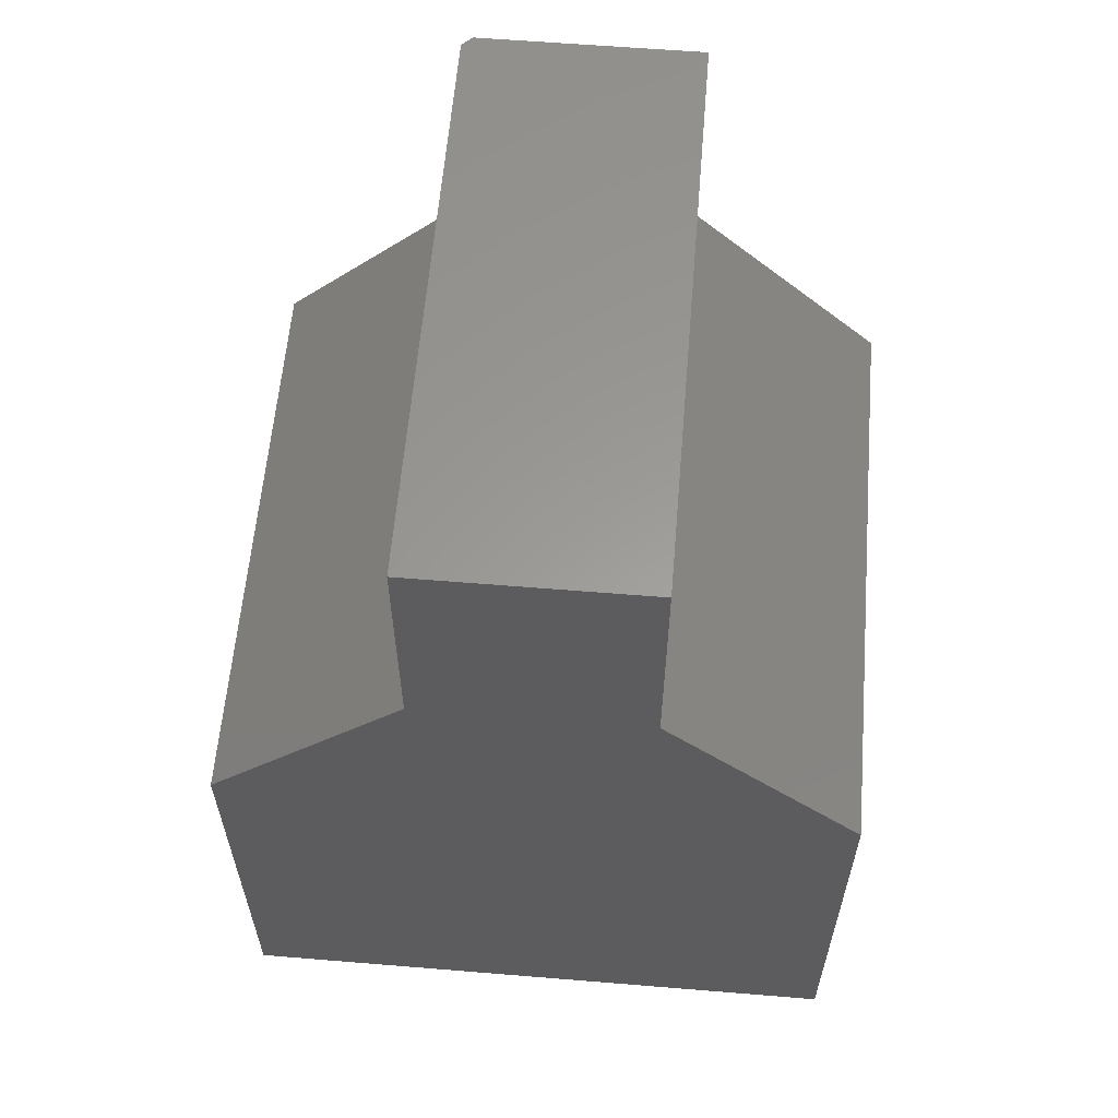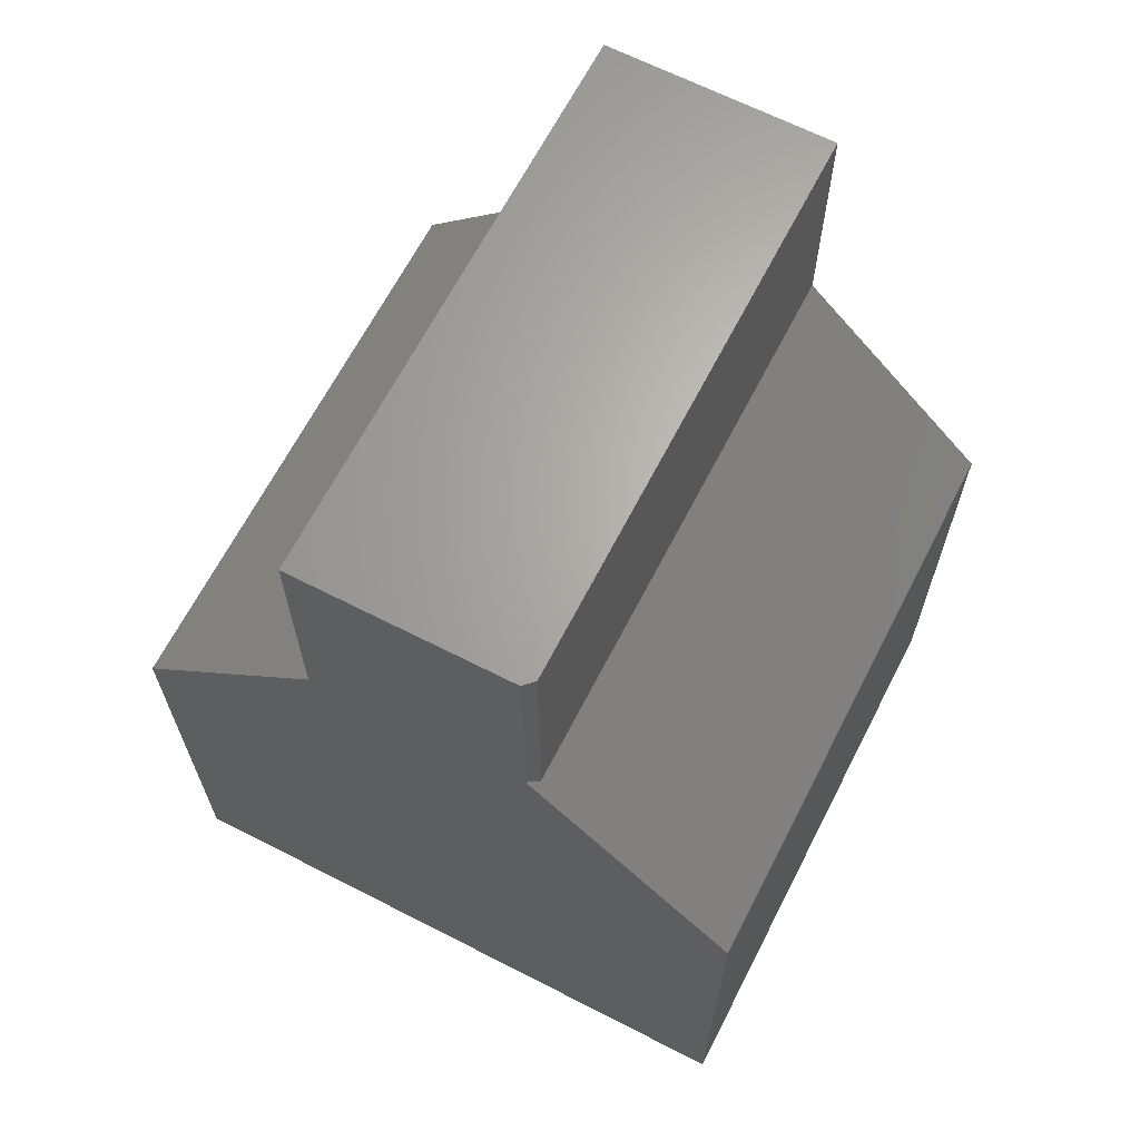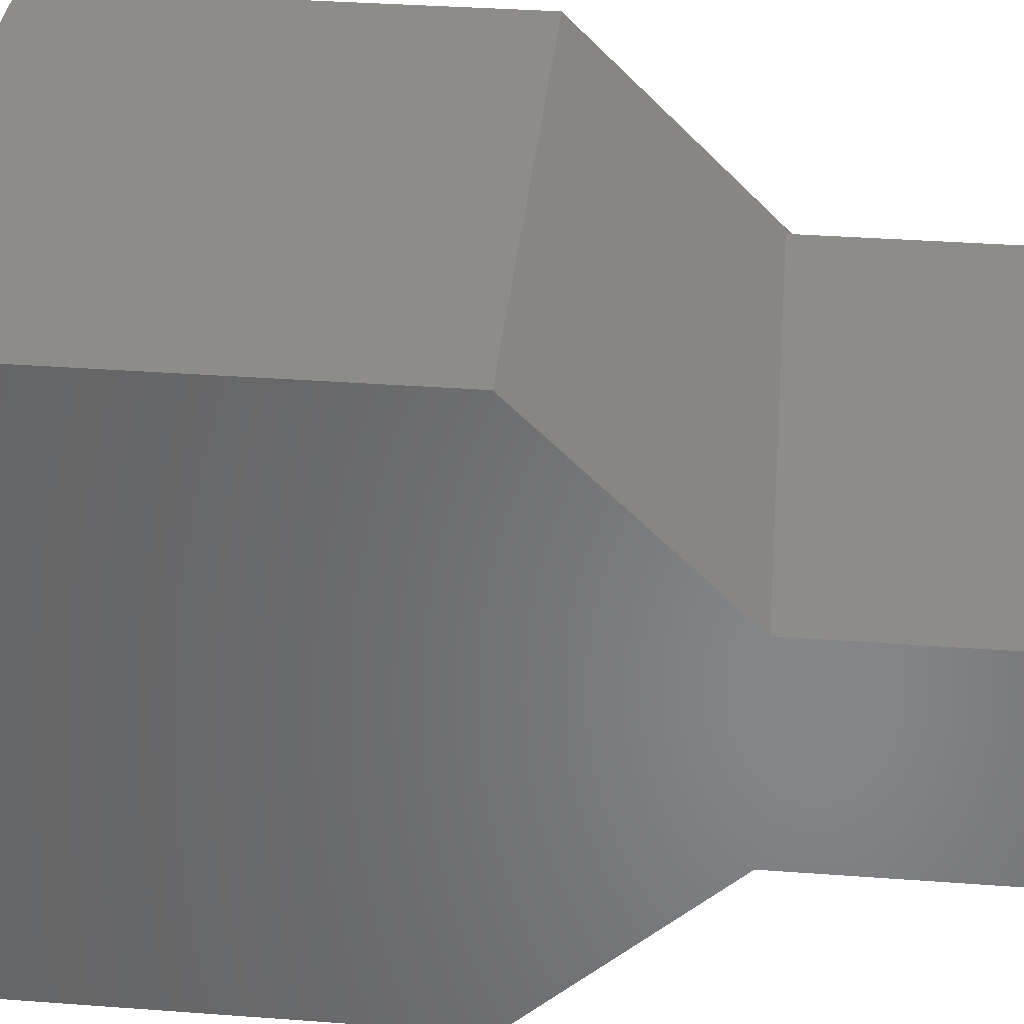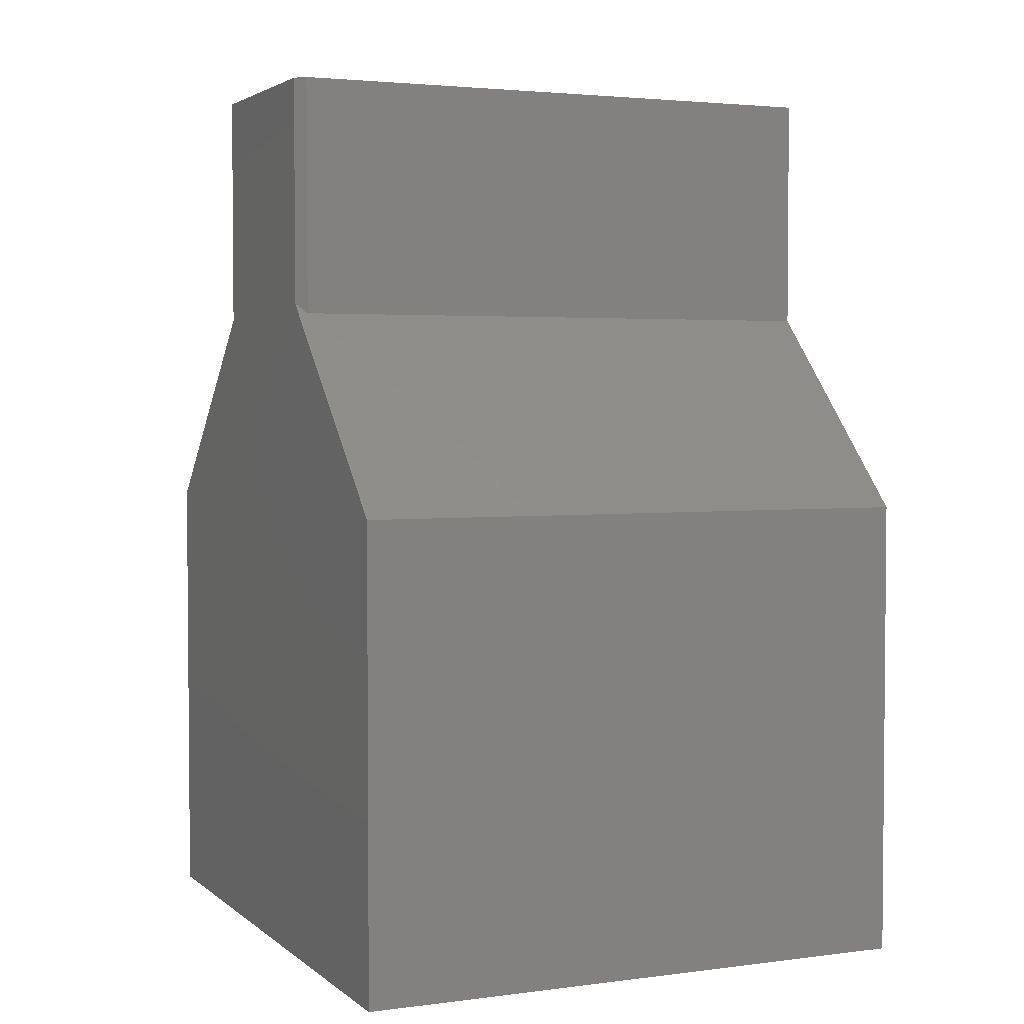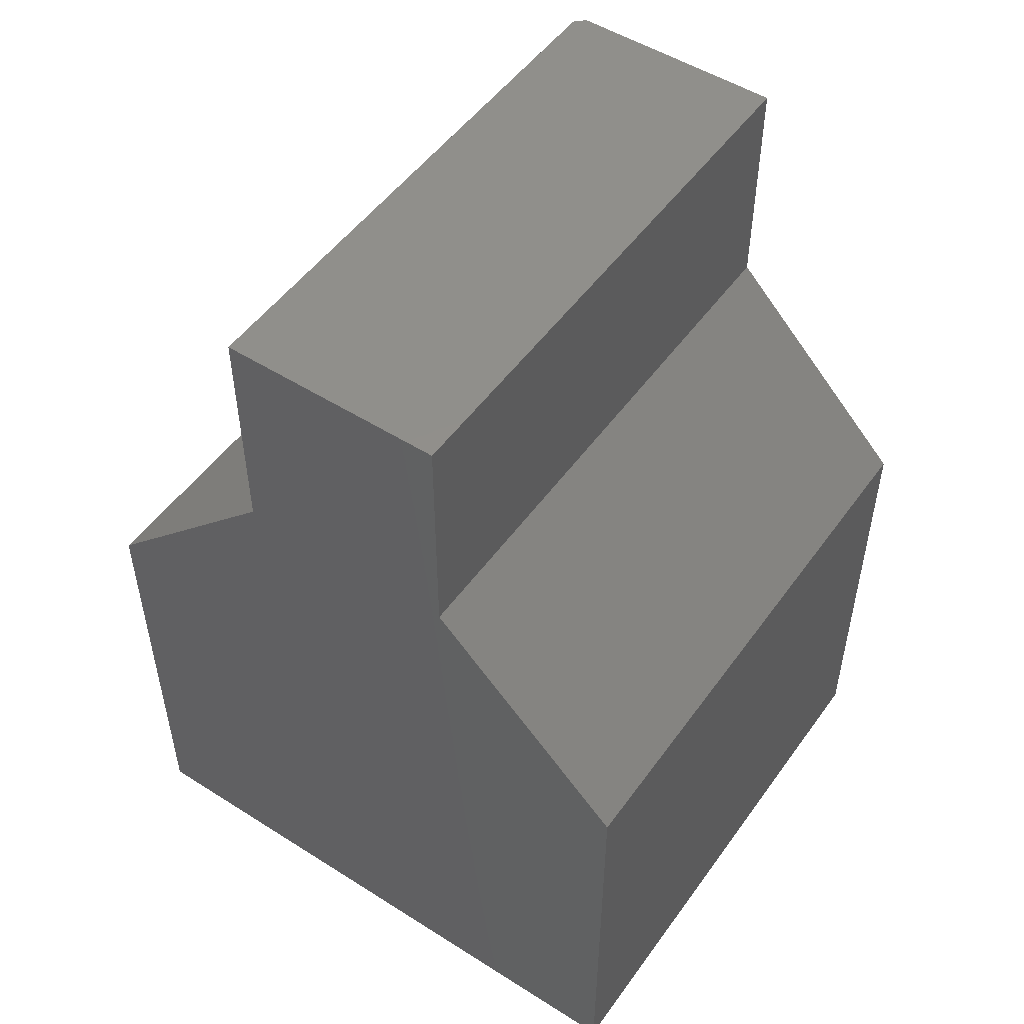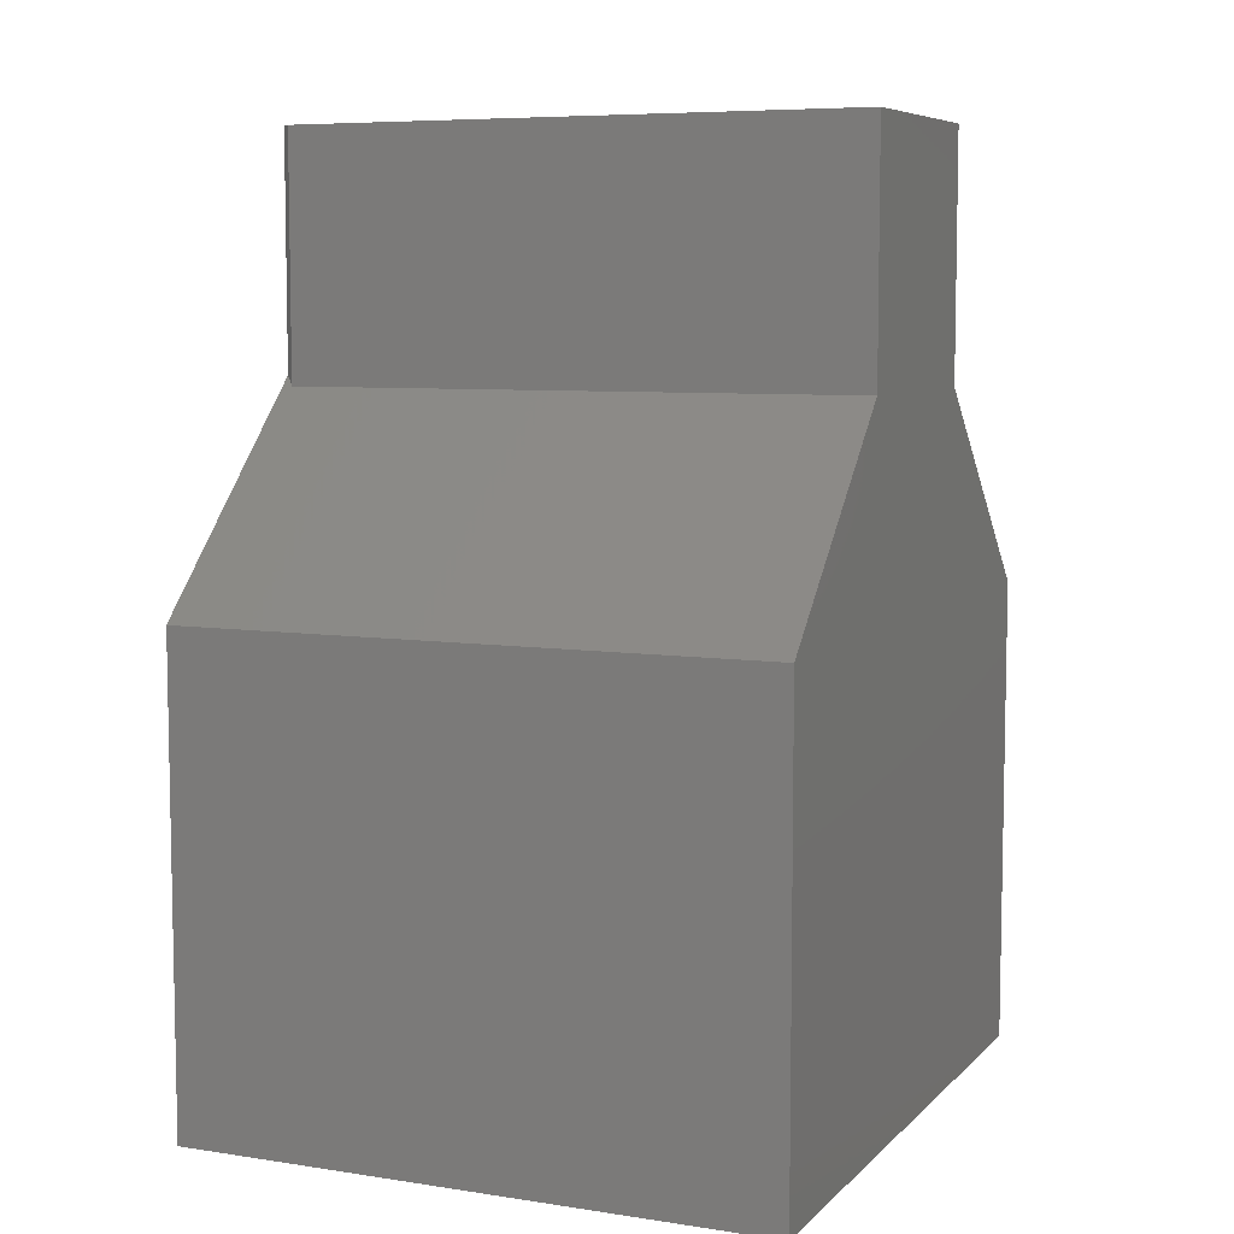
<metadata>
{"format":"stl","ext":"stl","renderer":"f3d","projection":"perspective","resolution":1024,"background":"white","views":[{"elev":60.0,"azim":-85.2,"up":"+Z"},{"elev":65.7,"azim":117.2,"up":"+Z"},{"elev":36.2,"azim":-84.5,"up":"+Y"},{"elev":3.1,"azim":156.0,"up":"+Z"},{"elev":51.1,"azim":-55.4,"up":"+Z"},{"elev":7.1,"azim":-156.3,"up":"+Z"}]}
</metadata>
<code>
# stl→obj: 20 verts, 36 faces
v 0.4531 0.4956 -0.75
v -0.4531 0.4956 -0.75
v 0.4531 0.4956 -0.01661
v -0.4531 0.4956 -0.01661
v 0.4531 -0.1779 0.2977
v 0.4531 -0.4922 -0.01661
v 0.4531 0.1657 0.3133
v 0.4531 0.1657 0.6719
v 0.4531 0.001727 0.6719
v 0.4531 -0.1779 0.6719
v 0.4531 -0.4922 -0.75
v 0.4375 0.1813 0.6719
v -0.4531 0.1813 0.6719
v -0.4531 0.001727 0.6719
v 0.4375 0.1813 0.2977
v -0.4531 0.1813 0.2977
v -0.4531 -0.4922 -0.75
v -0.4531 -0.1779 0.6719
v -0.4531 -0.1779 0.2977
v -0.4531 -0.4922 -0.01661
f 1 2 3
f 3 2 4
f 5 6 3
f 5 3 7
f 5 7 8
f 5 8 9
f 5 9 10
f 11 1 6
f 6 1 3
f 8 12 9
f 9 12 13
f 9 13 14
f 15 16 12
f 12 16 13
f 7 3 15
f 15 3 4
f 15 4 16
f 17 2 11
f 11 2 1
f 15 12 7
f 7 12 8
f 18 14 19
f 16 14 13
f 14 16 19
f 19 16 4
f 19 4 20
f 20 4 2
f 20 2 17
f 6 20 11
f 11 20 17
f 5 19 6
f 6 19 20
f 10 18 5
f 5 18 19
f 9 14 10
f 10 14 18

</code>
